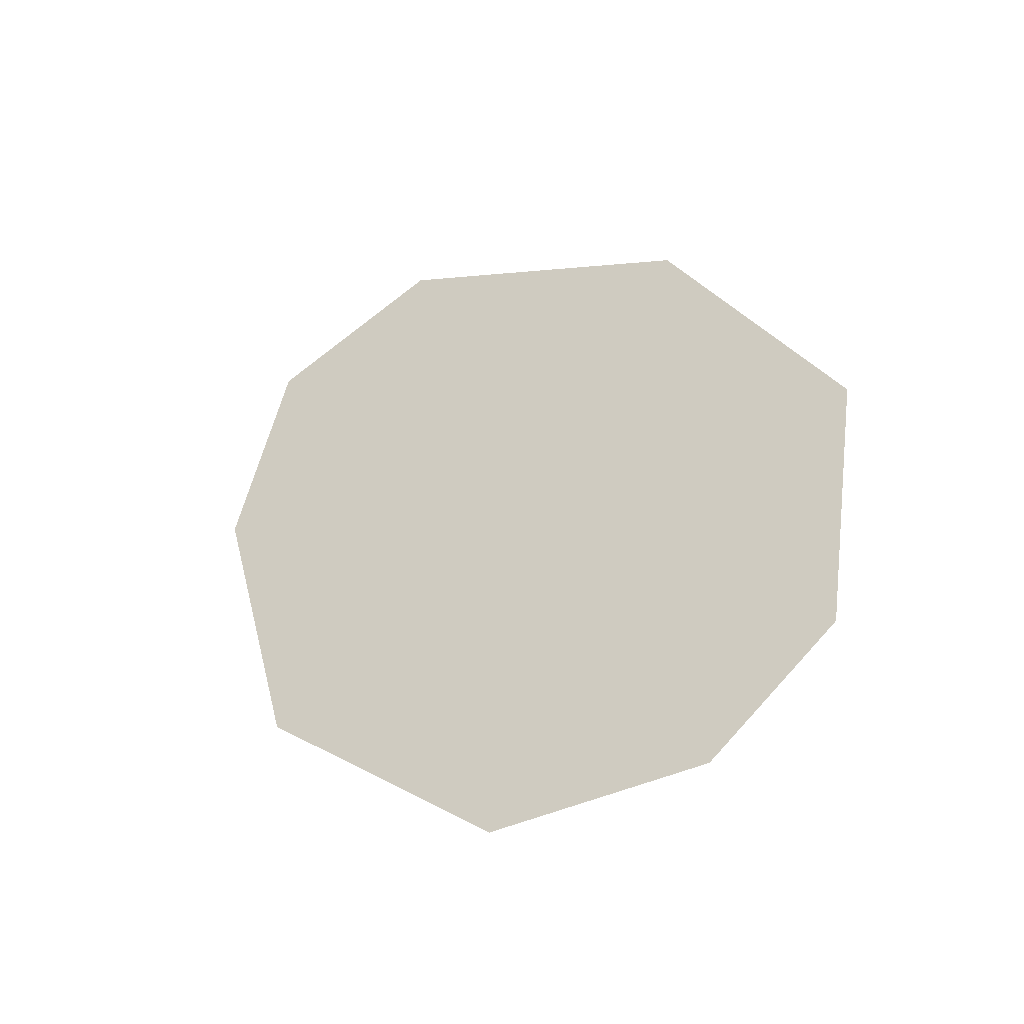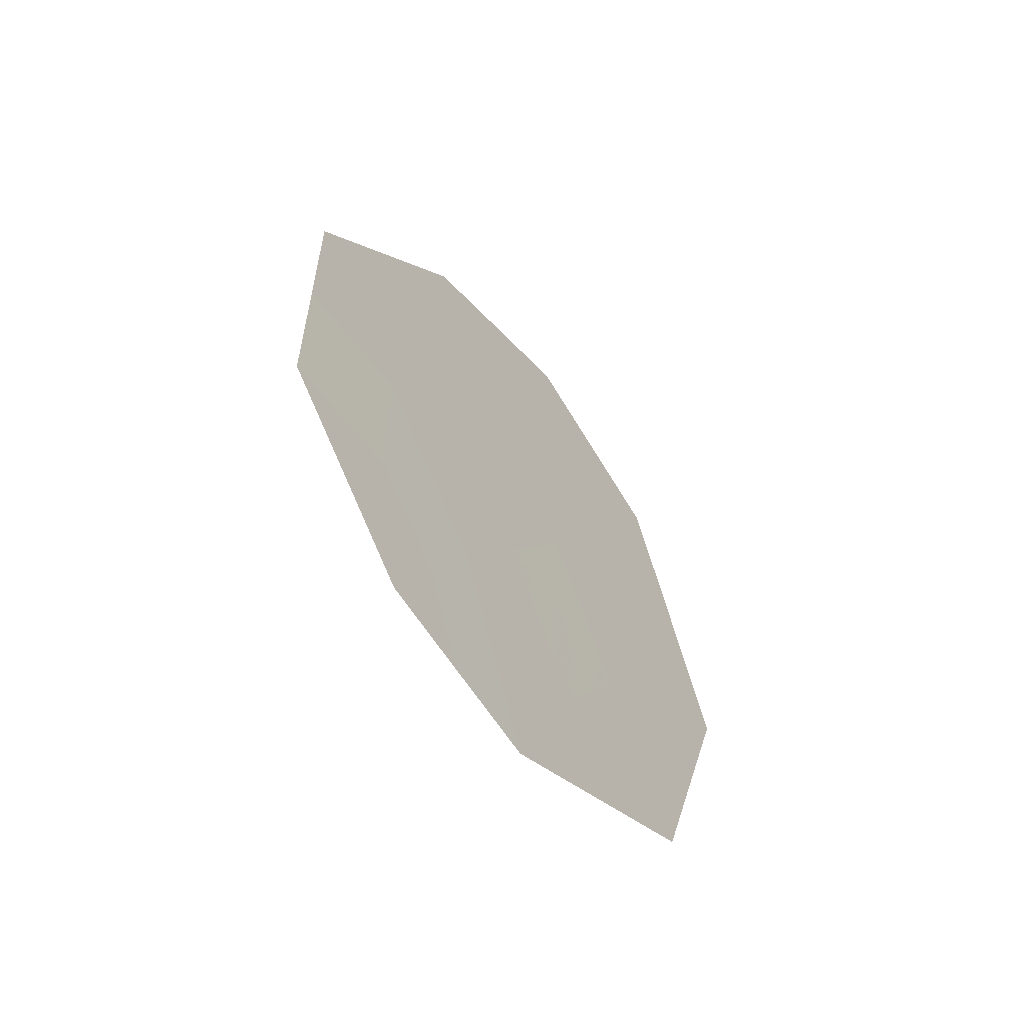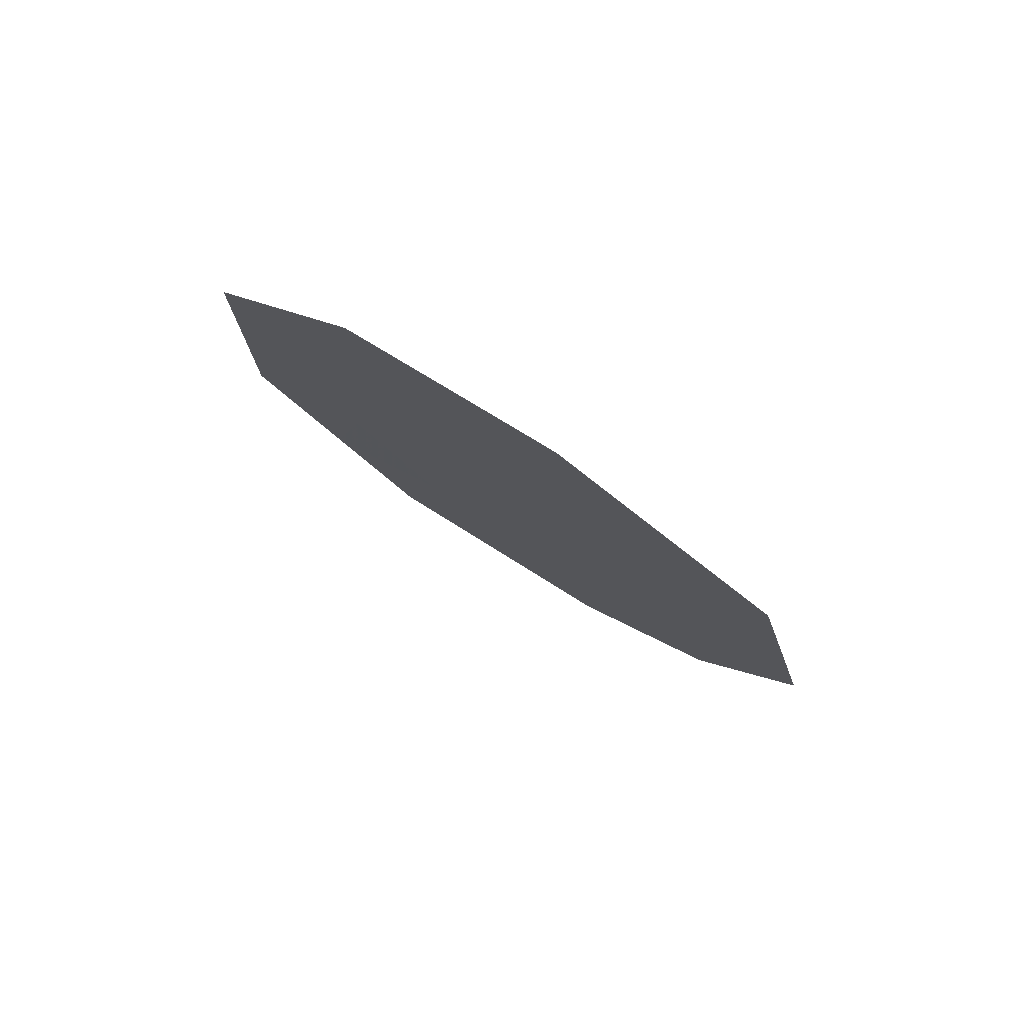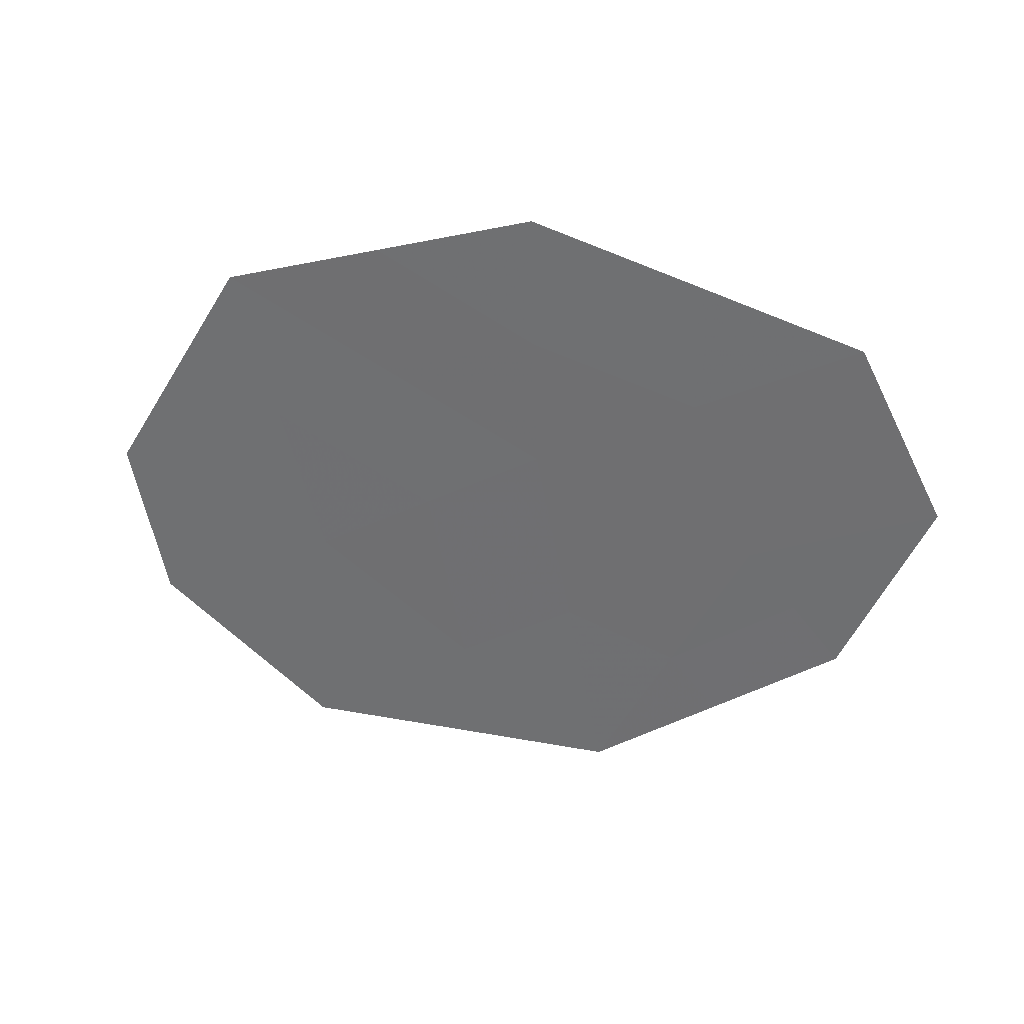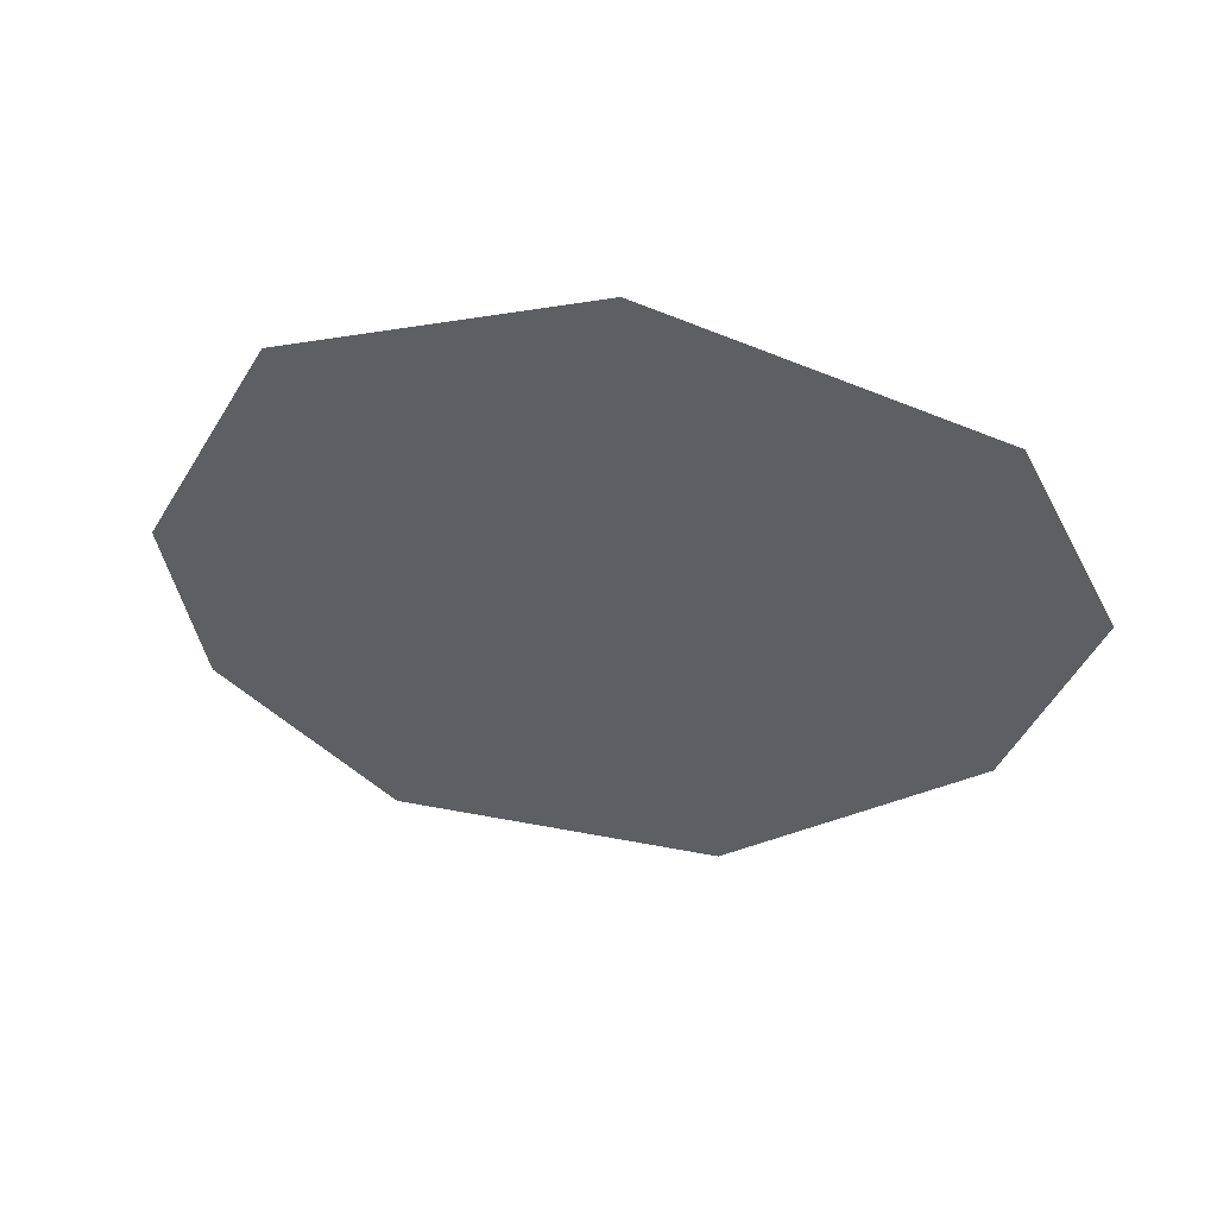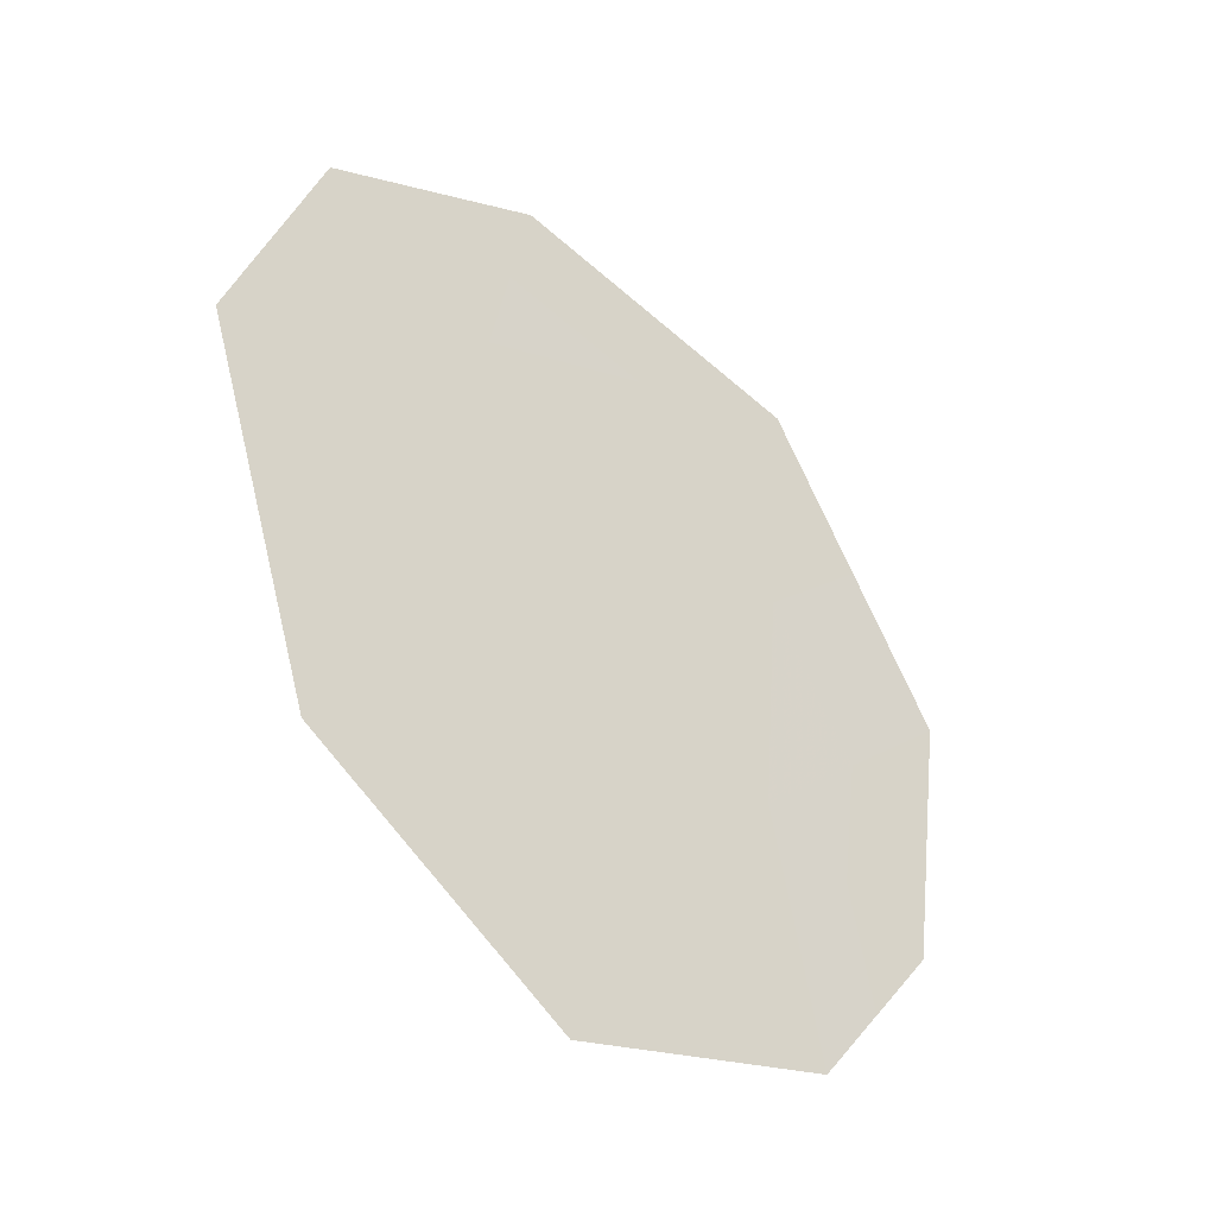
<metadata>
{"format":"obj","ext":"obj","renderer":"f3d","projection":"perspective","resolution":1024,"background":"white","views":[{"elev":33.8,"azim":67.1,"up":"+Y"},{"elev":6.5,"azim":101.0,"up":"+Z"},{"elev":-27.9,"azim":-55.5,"up":"+Y"},{"elev":-23.5,"azim":-154.3,"up":"+Y"},{"elev":-14.1,"azim":-152.5,"up":"+Y"},{"elev":-72.2,"azim":-51.1,"up":"+Z"}]}
</metadata>
<code>
v 53.37 134 43.59
v 51.92 133.7 44.18
v 49.73 134.4 43.38
v 49.83 134.9 42.56
v 52.89 134.6 42.74
v 53.88 134.5 42.74
v 53.73 135 42.06
v 51.13 135.5 41.62
v 50.47 133.9 43.96
v 52.71 135.5 41.44
v 51.58 134.8 42.63
v 50.71 134.3 43.34
v 53.63 134.2 43.17
v 53.13 134.3 43.17
v 53.38 134.5 42.74
v 50.22 134.4 43.36
v 49.78 134.7 42.97
v 50.27 134.6 42.95
v 50.7 134.9 42.59
v 51.14 134.6 42.99
v 53.8 134.7 42.4
v 53.31 134.8 42.4
v 52.41 134.1 43.46
v 52.65 133.8 43.89
v 50.48 135.2 42.09
v 51.35 135.1 42.12
v 50.59 134.1 43.65
v 50.1 134.2 43.67
v 51.92 135.5 41.53
v 52.14 135.1 42.04
v 52.8 135 42.09
v 52.23 134.7 42.69
v 51.75 134.2 43.41
v 51.32 134 43.76
v 51.2 133.8 44.07
v 53.22 135.2 41.75
f 6 13 15
f 13 1 14
f 13 14 15
f 15 14 5
f 12 16 18
f 16 3 17
f 16 17 18
f 18 17 4
f 12 18 20
f 18 4 19
f 18 19 20
f 20 19 11
f 7 21 22
f 21 6 15
f 21 15 22
f 22 15 5
f 2 23 24
f 23 5 14
f 23 14 24
f 24 14 1
f 11 19 26
f 19 4 25
f 19 25 26
f 26 25 8
f 3 16 28
f 16 12 27
f 16 27 28
f 28 27 9
f 8 29 26
f 29 10 30
f 29 30 26
f 26 30 11
f 11 30 32
f 30 10 31
f 30 31 32
f 32 31 5
f 11 33 20
f 33 2 34
f 33 34 20
f 20 34 12
f 12 34 27
f 34 2 35
f 34 35 27
f 27 35 9
f 5 23 32
f 23 2 33
f 23 33 32
f 32 33 11
f 10 36 31
f 36 7 22
f 36 22 31
f 31 22 5

</code>
